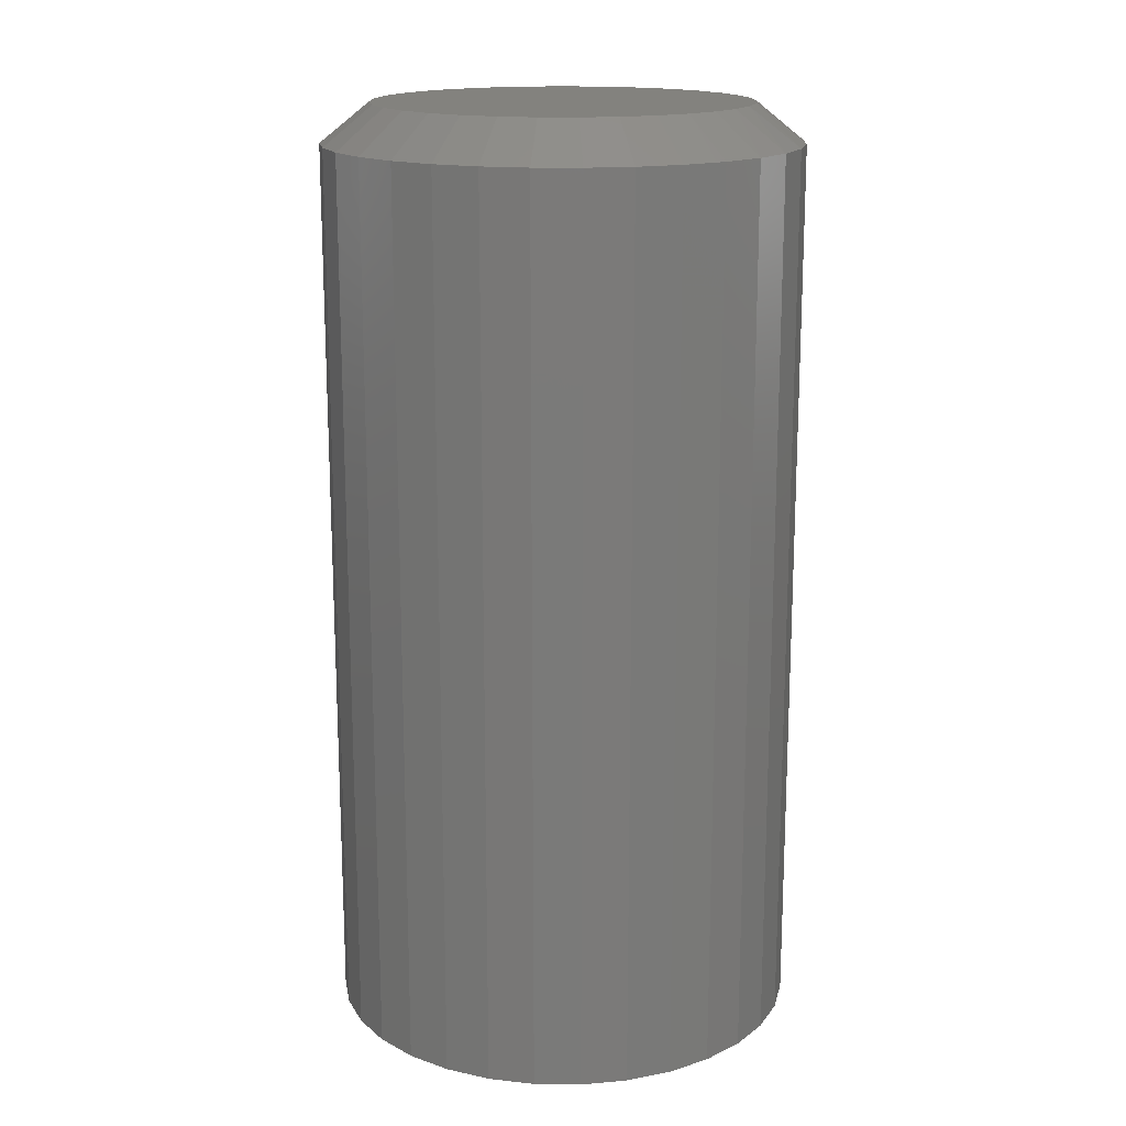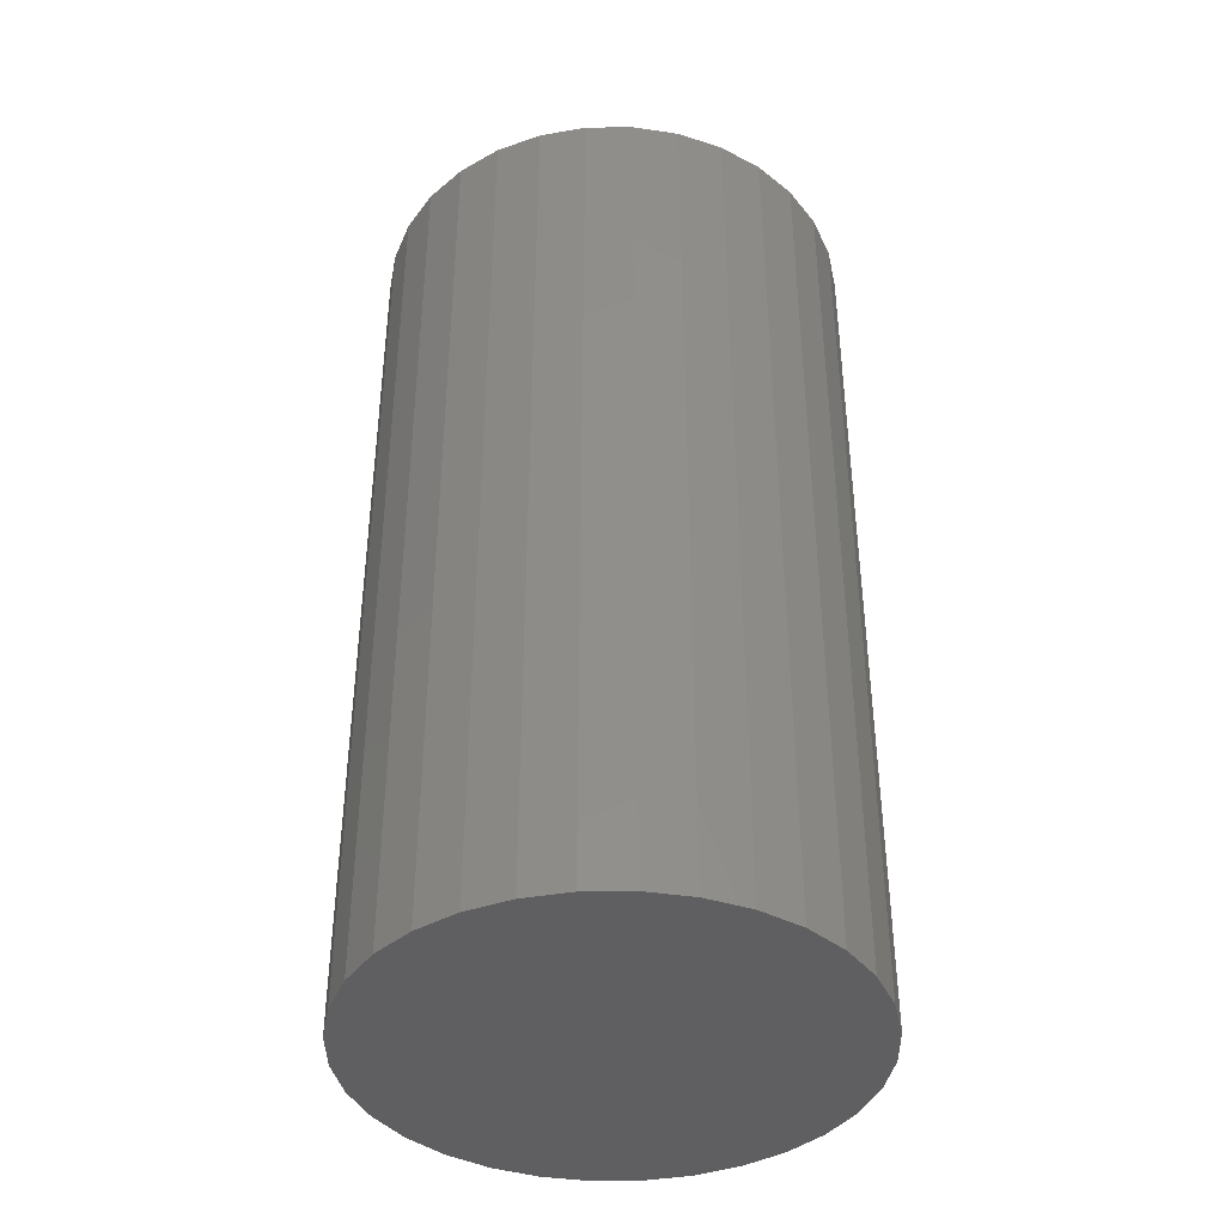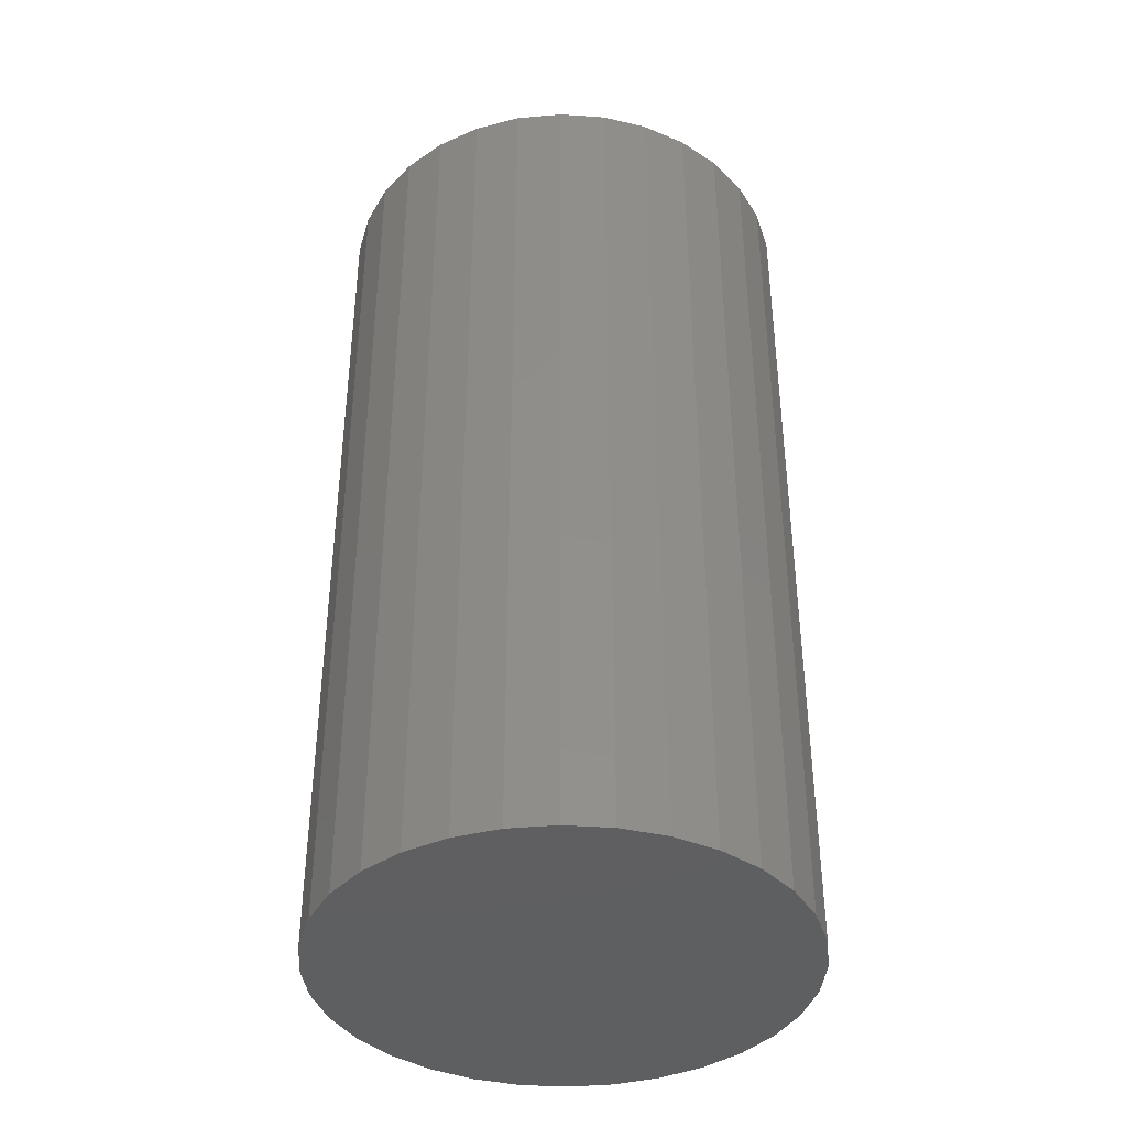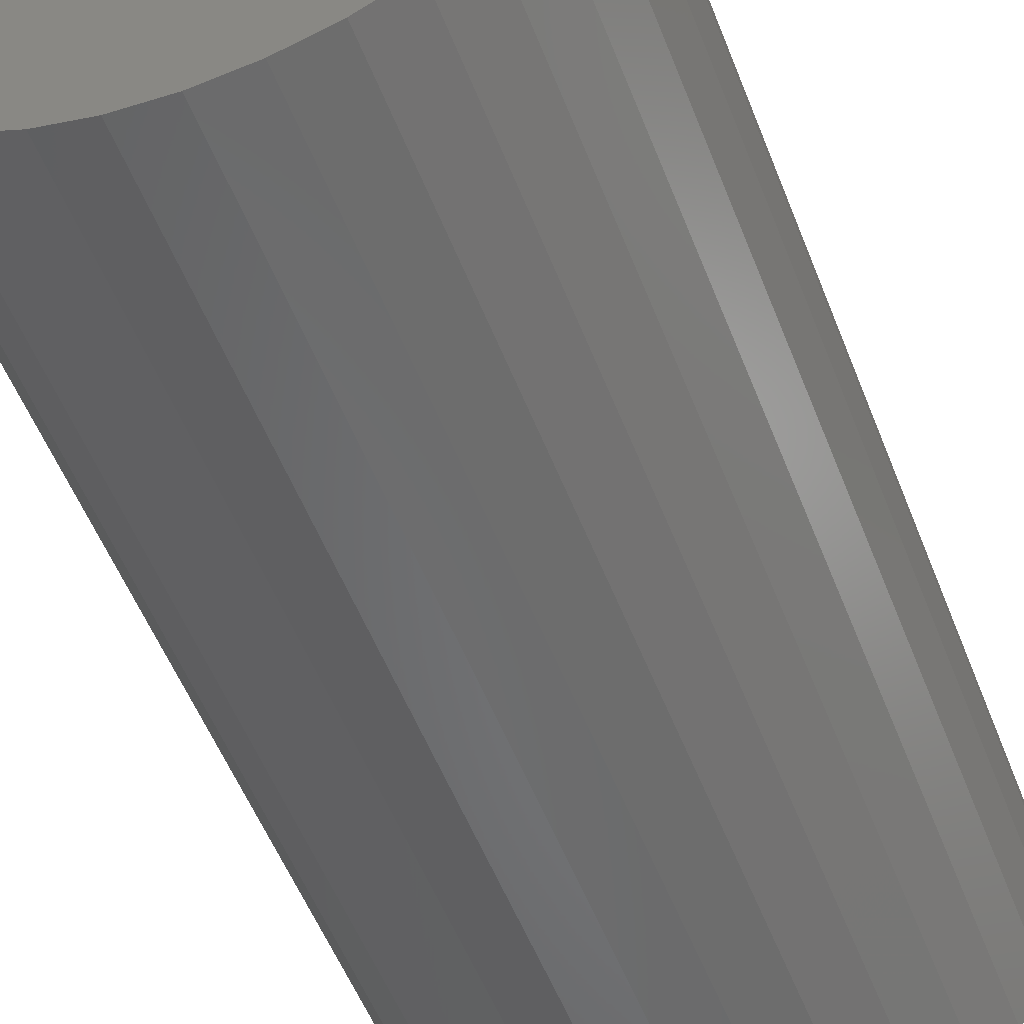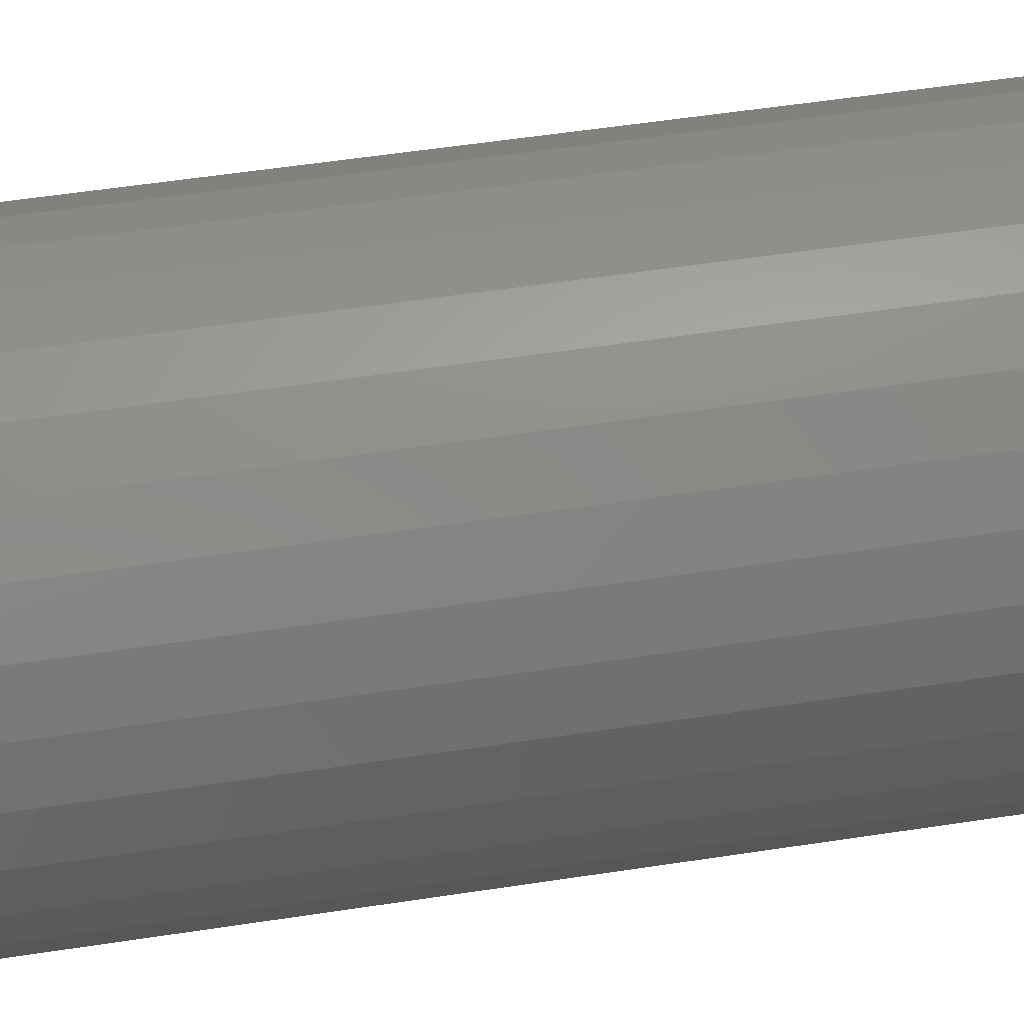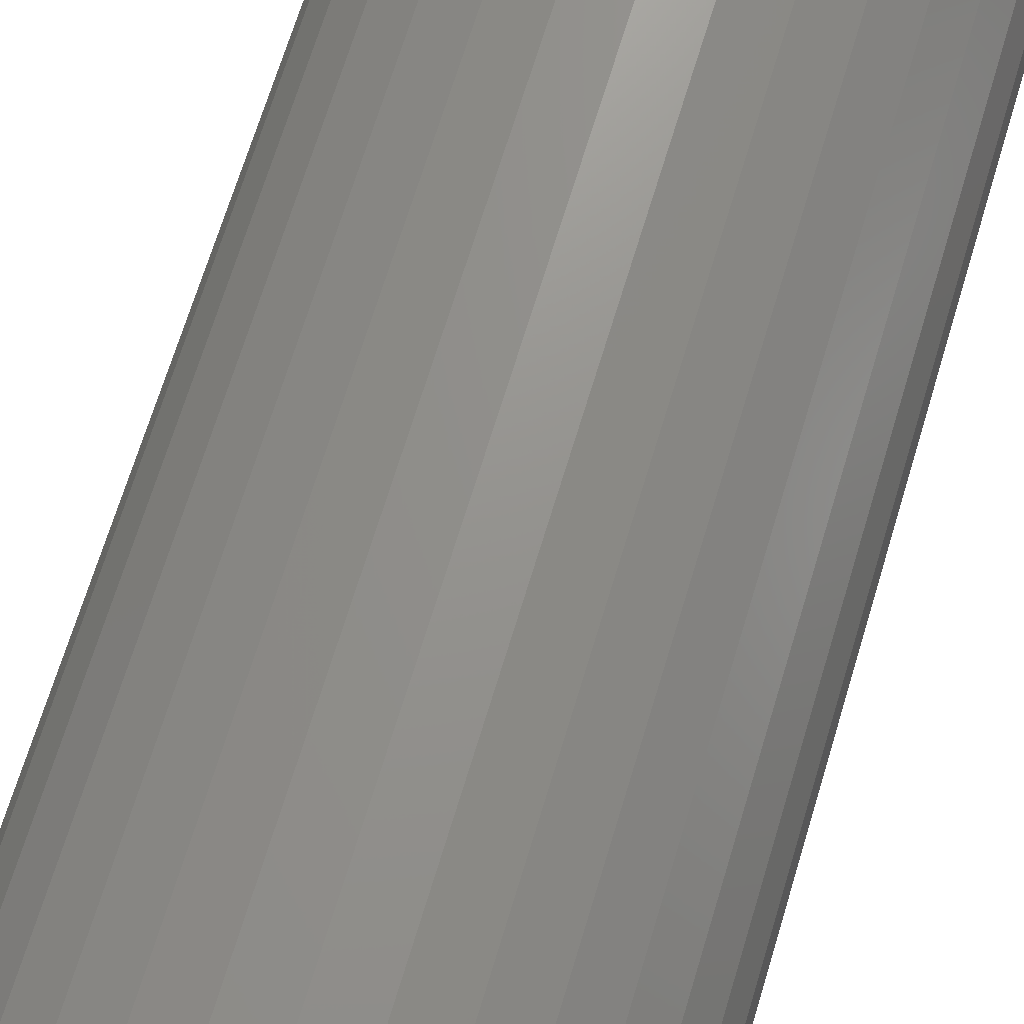
<metadata>
{"format":"stl","ext":"stl","renderer":"f3d","projection":"perspective","resolution":1024,"background":"white","views":[{"elev":16.6,"azim":63.2,"up":"+Y"},{"elev":-40.0,"azim":96.5,"up":"+Y"},{"elev":-39.4,"azim":79.5,"up":"+Y"},{"elev":-54.1,"azim":21.1,"up":"+Z"},{"elev":56.5,"azim":-99.0,"up":"+Z"},{"elev":70.1,"azim":17.0,"up":"+Z"}]}
</metadata>
<code>
# stl→obj: 97 verts, 190 faces
v 0.003947 0.75 0.3008
v 0.06263 0.75 0.295
v -0.05474 0.75 0.295
v 0.0317 0.75 -0.2995
v -0.02381 0.75 -0.2995
v 0.08627 0.75 -0.2893
v -0.07838 0.75 -0.2893
v -0.1301 0.75 -0.2693
v 0.138 0.75 -0.2693
v -0.1773 0.75 -0.2401
v 0.1852 0.75 -0.2401
v -0.2184 0.75 -0.2027
v 0.2263 0.75 -0.2027
v -0.2518 0.75 -0.1584
v 0.2597 0.75 -0.1584
v -0.2766 0.75 -0.1087
v 0.2845 0.75 -0.1087
v -0.2918 0.75 -0.05528
v 0.2996 0.75 -0.05528
v -0.2969 0.75 1.834e-07
v 0.3048 0.75 -1.391e-16
v -0.2911 0.75 0.05869
v 0.299 0.75 0.05869
v -0.274 0.75 0.1151
v 0.2819 0.75 0.1151
v -0.2462 0.75 0.1671
v 0.2541 0.75 0.1671
v -0.2088 0.75 0.2127
v 0.2167 0.75 0.2127
v -0.1632 0.75 0.2501
v 0.1711 0.75 0.2501
v -0.1112 0.75 0.2779
v 0.1191 0.75 0.2779
v 0.3829 0.6875 -1.392e-16
v 0.3829 -0.75 -4.641e-17
v 0.3756 0.6875 -0.07393
v 0.3756 -0.75 -0.07393
v 0.354 0.6875 -0.145
v 0.354 -0.75 -0.145
v 0.319 0.6875 -0.2105
v 0.319 -0.75 -0.2105
v 0.2719 0.6875 -0.268
v 0.2719 -0.75 -0.268
v 0.2145 0.6875 -0.3151
v 0.2145 -0.75 -0.3151
v 0.149 0.6875 -0.3501
v 0.149 -0.75 -0.3501
v 0.07788 0.6875 -0.3717
v 0.07788 -0.75 -0.3717
v 0.003947 0.6875 -0.3789
v 0.003947 -0.75 -0.3789
v -0.06998 0.6875 -0.3717
v -0.06998 -0.75 -0.3717
v -0.1411 0.6875 -0.3501
v -0.1411 -0.75 -0.3501
v -0.2066 0.6875 -0.3151
v -0.2066 -0.75 -0.3151
v -0.264 0.6875 -0.268
v -0.264 -0.75 -0.268
v -0.3111 0.6875 -0.2105
v -0.3111 -0.75 -0.2105
v -0.3462 0.6875 -0.145
v -0.3462 -0.75 -0.145
v -0.3677 0.6875 -0.07393
v -0.3677 -0.75 -0.07393
v -0.375 0.6875 4.641e-17
v -0.375 -0.75 4.641e-17
v -0.3677 0.6875 0.07393
v -0.3677 -0.75 0.07393
v -0.3462 0.6875 0.145
v -0.3462 -0.75 0.145
v -0.3111 0.6875 0.2105
v -0.3111 -0.75 0.2105
v -0.264 0.6875 0.268
v -0.264 -0.75 0.268
v -0.2066 0.6875 0.3151
v -0.2066 -0.75 0.3151
v -0.1411 0.6875 0.3501
v -0.1411 -0.75 0.3501
v -0.06998 0.6875 0.3717
v -0.06998 -0.75 0.3717
v 0.003947 0.6875 0.3789
v 0.003947 -0.75 0.3789
v 0.07788 0.6875 0.3717
v 0.07788 -0.75 0.3717
v 0.149 0.6875 0.3501
v 0.149 -0.75 0.3501
v 0.2145 0.6875 0.3151
v 0.2145 -0.75 0.3151
v 0.2719 0.6875 0.268
v 0.2719 -0.75 0.268
v 0.319 0.6875 0.2105
v 0.319 -0.75 0.2105
v 0.354 0.6875 0.145
v 0.354 -0.75 0.145
v 0.3756 0.6875 0.07393
v 0.3756 -0.75 0.07393
f 1 2 3
f 4 5 6
f 5 7 6
f 6 7 8
f 6 8 9
f 9 8 10
f 9 10 11
f 11 10 12
f 11 12 13
f 13 12 14
f 13 14 15
f 15 14 16
f 15 16 17
f 17 16 18
f 17 18 19
f 19 18 20
f 19 20 21
f 21 20 22
f 21 22 23
f 23 22 24
f 23 24 25
f 25 24 26
f 25 26 27
f 27 26 28
f 27 28 29
f 29 28 30
f 29 30 31
f 31 30 32
f 31 32 33
f 33 32 3
f 33 3 2
f 34 35 36
f 36 35 37
f 36 37 38
f 38 37 39
f 38 39 40
f 40 39 41
f 40 41 42
f 42 41 43
f 42 43 44
f 44 43 45
f 44 45 46
f 46 45 47
f 46 47 48
f 48 47 49
f 48 49 50
f 50 49 51
f 50 51 52
f 52 51 53
f 52 53 54
f 54 53 55
f 54 55 56
f 56 55 57
f 56 57 58
f 58 57 59
f 58 59 60
f 60 59 61
f 60 61 62
f 62 61 63
f 62 63 64
f 64 63 65
f 64 65 66
f 66 65 67
f 66 67 68
f 68 67 69
f 68 69 70
f 70 69 71
f 70 71 72
f 72 71 73
f 72 73 74
f 74 73 75
f 74 75 76
f 76 75 77
f 76 77 78
f 78 77 79
f 78 79 80
f 80 79 81
f 80 81 82
f 82 81 83
f 82 83 84
f 84 83 85
f 84 85 86
f 86 85 87
f 86 87 88
f 88 87 89
f 88 89 90
f 90 89 91
f 90 91 92
f 92 91 93
f 92 93 94
f 94 93 95
f 94 95 96
f 96 95 97
f 96 97 34
f 34 97 35
f 33 86 31
f 80 1 3
f 82 2 1
f 1 80 82
f 27 92 25
f 25 92 94
f 25 94 23
f 23 94 96
f 23 96 21
f 21 96 34
f 72 26 70
f 70 26 24
f 70 24 68
f 68 24 22
f 68 22 66
f 66 22 20
f 92 27 90
f 90 27 29
f 90 29 88
f 88 29 31
f 88 31 86
f 86 33 84
f 84 33 2
f 84 2 82
f 80 3 78
f 78 3 32
f 78 32 76
f 26 72 28
f 28 72 74
f 28 74 30
f 30 74 76
f 30 76 32
f 14 60 16
f 16 60 62
f 16 62 18
f 18 62 64
f 18 64 20
f 20 64 66
f 40 15 38
f 38 15 17
f 38 17 36
f 36 17 19
f 36 19 34
f 34 19 21
f 60 14 58
f 58 14 12
f 58 12 56
f 56 12 10
f 56 10 54
f 54 10 8
f 54 8 52
f 52 8 7
f 52 7 50
f 50 7 5
f 50 5 4
f 50 4 48
f 48 4 6
f 48 6 46
f 46 6 9
f 46 9 44
f 44 9 11
f 44 11 42
f 42 11 13
f 42 13 40
f 40 13 15
f 81 85 83
f 85 81 87
f 87 81 79
f 87 79 89
f 89 79 77
f 89 77 91
f 91 77 75
f 91 75 93
f 93 75 73
f 93 73 95
f 95 73 71
f 95 71 97
f 97 71 69
f 97 69 35
f 35 69 67
f 35 67 37
f 37 67 65
f 37 65 39
f 39 65 63
f 39 63 41
f 41 63 61
f 41 61 43
f 43 61 59
f 43 59 45
f 45 59 57
f 45 57 47
f 47 57 55
f 47 55 49
f 49 55 53
f 49 53 51

</code>
